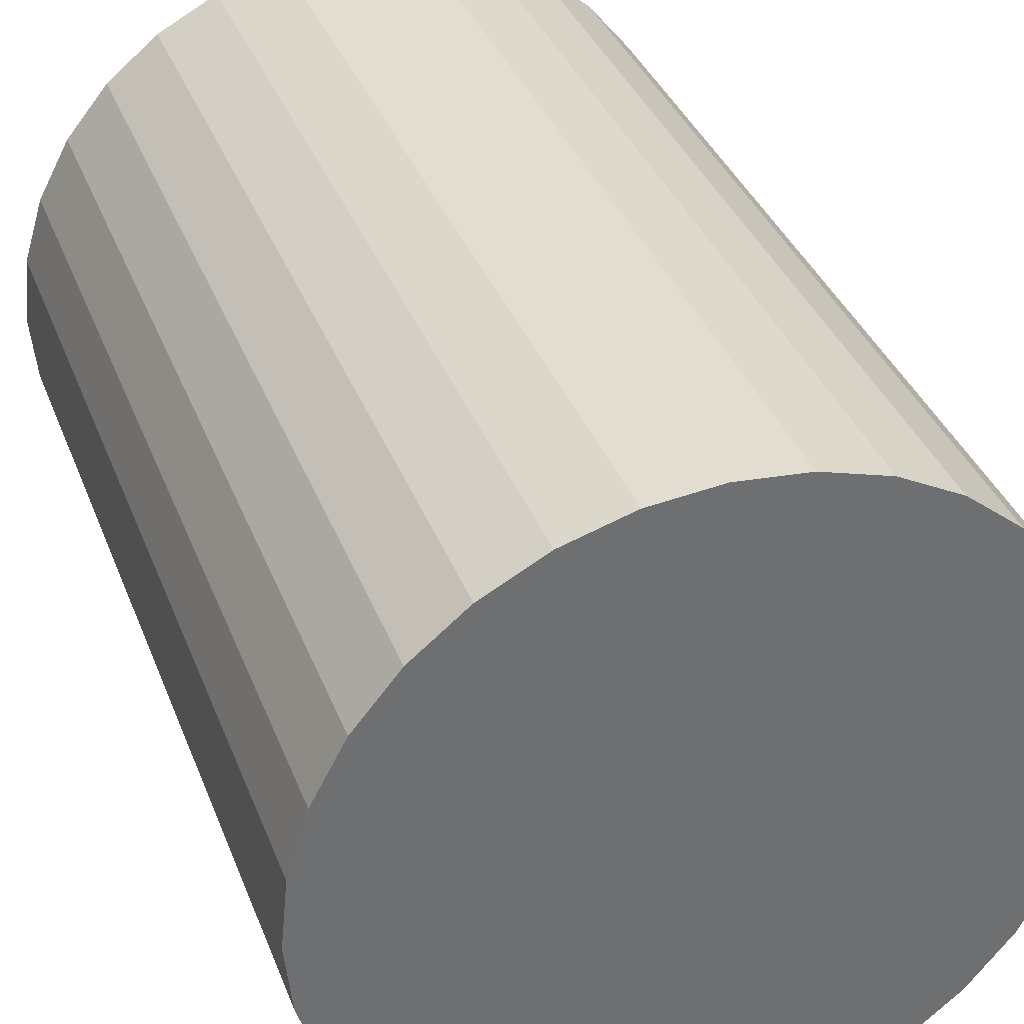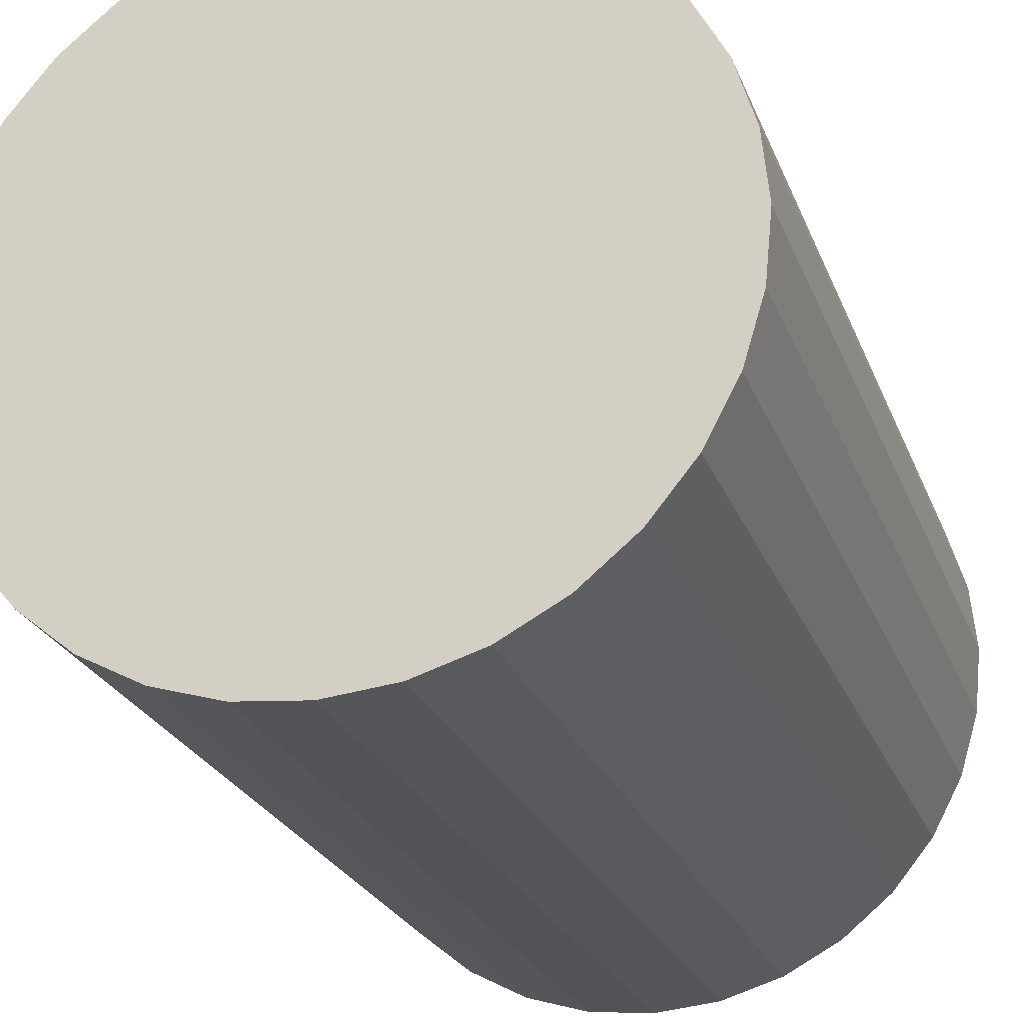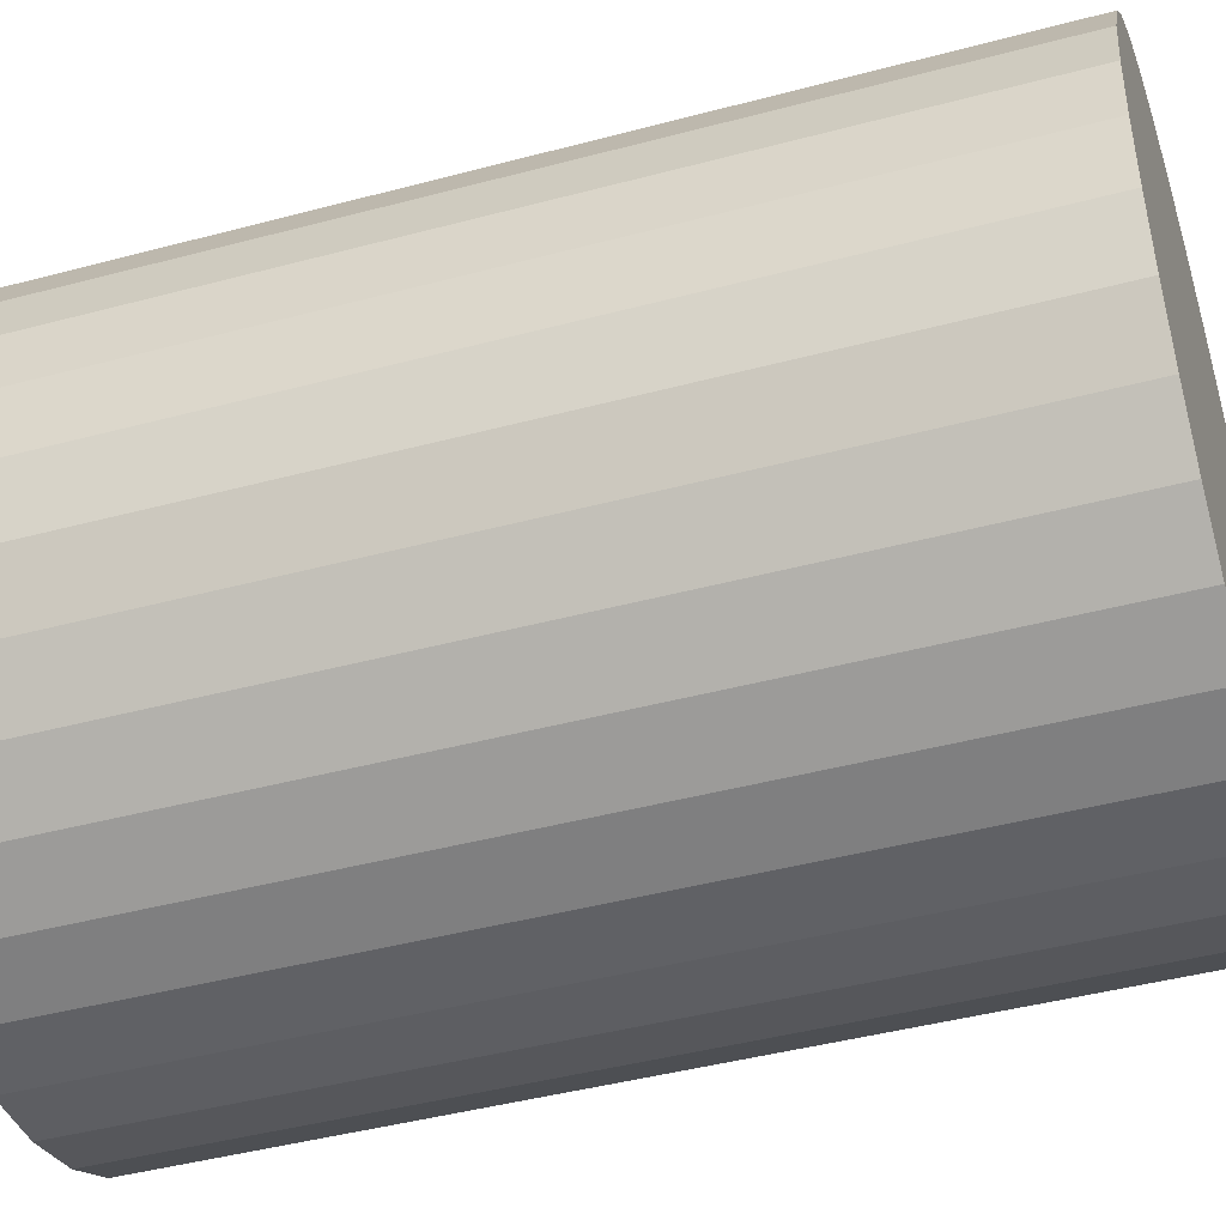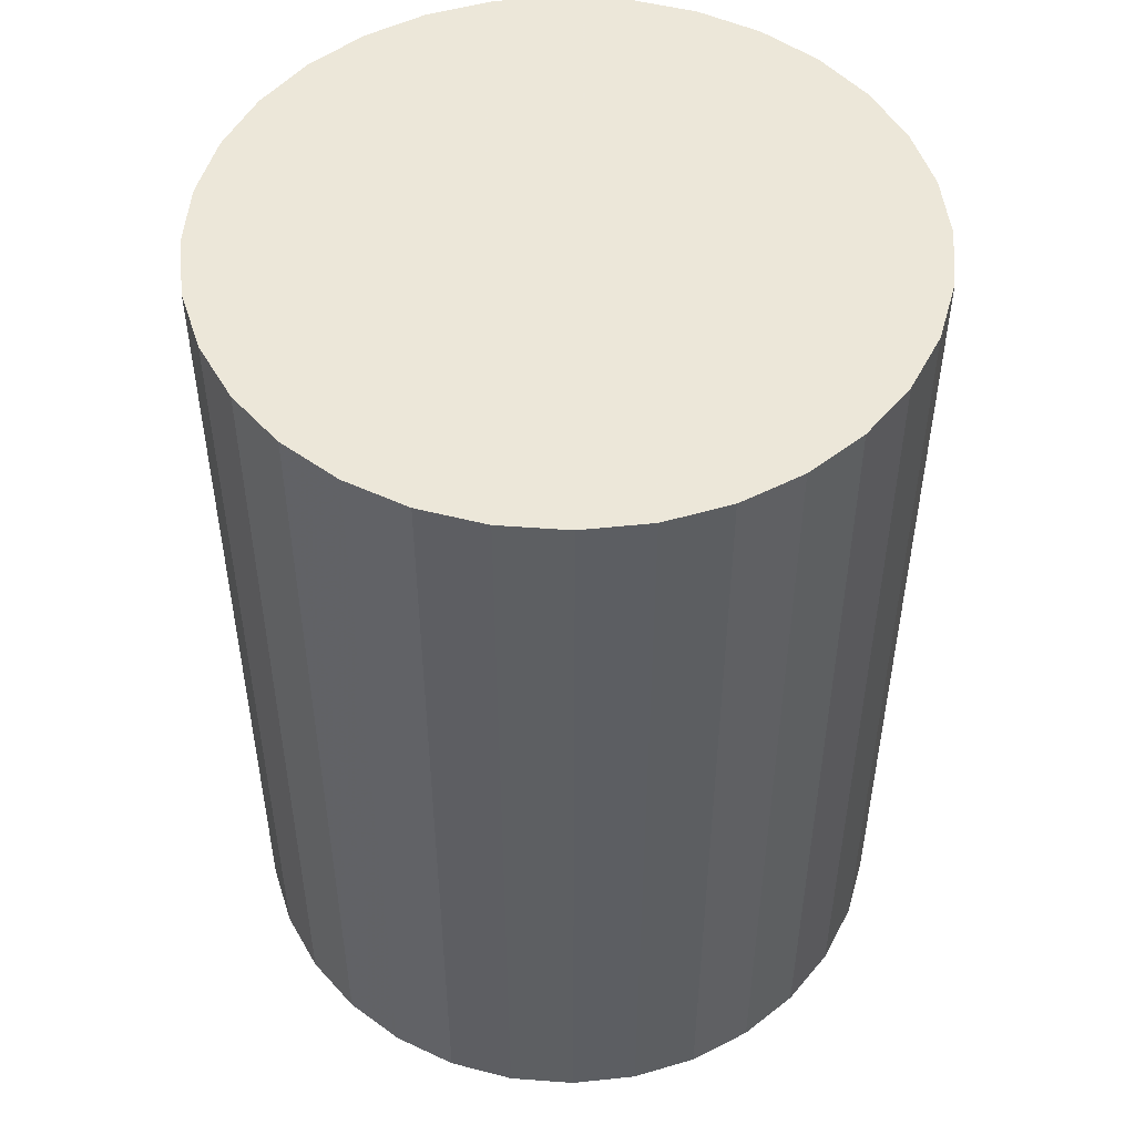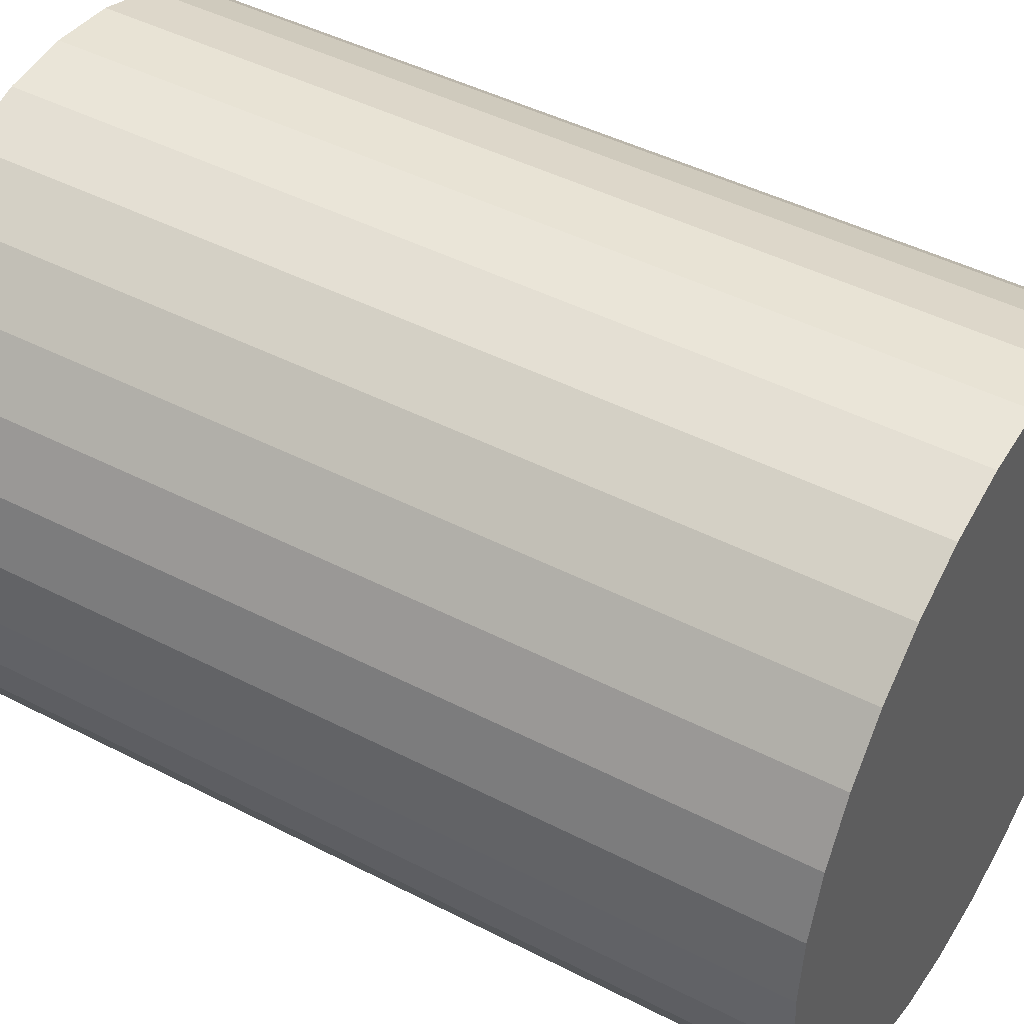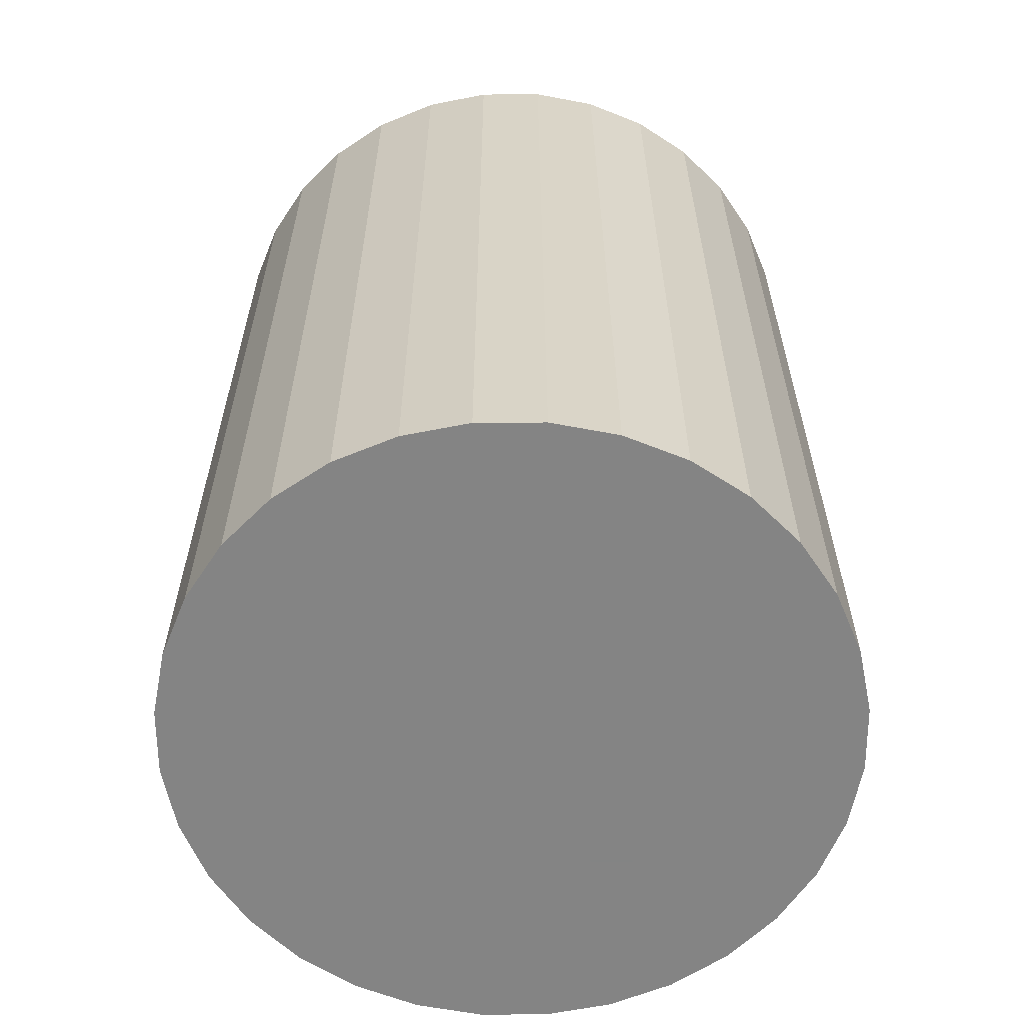
<metadata>
{"format":"obj","ext":"obj","renderer":"f3d","projection":"perspective","resolution":1024,"background":"white","views":[{"elev":36.3,"azim":160.5,"up":"+Y"},{"elev":-24.3,"azim":17.7,"up":"+Y"},{"elev":-44.3,"azim":107.3,"up":"+Y"},{"elev":50.2,"azim":-113.5,"up":"+Z"},{"elev":45.0,"azim":120.9,"up":"+Y"},{"elev":-61.3,"azim":-39.1,"up":"+Z"}]}
</metadata>
<code>
v 0 0 -0.03873
v 0.029 0 -0.03873
v 0.029 0 0.03873
v 0 0 0.03873
v 0.02844 0.005658 -0.03873
v 0.02844 0.005658 0.03873
v 0.02679 0.0111 -0.03873
v 0.02679 0.0111 0.03873
v 0.02411 0.01611 -0.03873
v 0.02411 0.01611 0.03873
v 0.02051 0.02051 -0.03873
v 0.02051 0.02051 0.03873
v 0.01611 0.02411 -0.03873
v 0.01611 0.02411 0.03873
v 0.0111 0.02679 -0.03873
v 0.0111 0.02679 0.03873
v 0.005658 0.02844 -0.03873
v 0.005658 0.02844 0.03873
v 0 0.029 -0.03873
v 0 0.029 0.03873
v -0.005658 0.02844 -0.03873
v -0.005658 0.02844 0.03873
v -0.0111 0.02679 -0.03873
v -0.0111 0.02679 0.03873
v -0.01611 0.02411 -0.03873
v -0.01611 0.02411 0.03873
v -0.02051 0.02051 -0.03873
v -0.02051 0.02051 0.03873
v -0.02411 0.01611 -0.03873
v -0.02411 0.01611 0.03873
v -0.02679 0.0111 -0.03873
v -0.02679 0.0111 0.03873
v -0.02844 0.005658 -0.03873
v -0.02844 0.005658 0.03873
v -0.029 0 -0.03873
v -0.029 0 0.03873
v -0.02844 -0.005658 -0.03873
v -0.02844 -0.005658 0.03873
v -0.02679 -0.0111 -0.03873
v -0.02679 -0.0111 0.03873
v -0.02411 -0.01611 -0.03873
v -0.02411 -0.01611 0.03873
v -0.02051 -0.02051 -0.03873
v -0.02051 -0.02051 0.03873
v -0.01611 -0.02411 -0.03873
v -0.01611 -0.02411 0.03873
v -0.0111 -0.02679 -0.03873
v -0.0111 -0.02679 0.03873
v -0.005658 -0.02844 -0.03873
v -0.005658 -0.02844 0.03873
v -0 -0.029 -0.03873
v -0 -0.029 0.03873
v 0.005658 -0.02844 -0.03873
v 0.005658 -0.02844 0.03873
v 0.0111 -0.02679 -0.03873
v 0.0111 -0.02679 0.03873
v 0.01611 -0.02411 -0.03873
v 0.01611 -0.02411 0.03873
v 0.02051 -0.02051 -0.03873
v 0.02051 -0.02051 0.03873
v 0.02411 -0.01611 -0.03873
v 0.02411 -0.01611 0.03873
v 0.02679 -0.0111 -0.03873
v 0.02679 -0.0111 0.03873
v 0.02844 -0.005658 -0.03873
v 0.02844 -0.005658 0.03873
f 2 1 5
f 2 5 3
f 3 5 6
f 3 6 4
f 5 1 7
f 5 7 6
f 6 7 8
f 6 8 4
f 7 1 9
f 7 9 8
f 8 9 10
f 8 10 4
f 9 1 11
f 9 11 10
f 10 11 12
f 10 12 4
f 11 1 13
f 11 13 12
f 12 13 14
f 12 14 4
f 13 1 15
f 13 15 14
f 14 15 16
f 14 16 4
f 15 1 17
f 15 17 16
f 16 17 18
f 16 18 4
f 17 1 19
f 17 19 18
f 18 19 20
f 18 20 4
f 19 1 21
f 19 21 20
f 20 21 22
f 20 22 4
f 21 1 23
f 21 23 22
f 22 23 24
f 22 24 4
f 23 1 25
f 23 25 24
f 24 25 26
f 24 26 4
f 25 1 27
f 25 27 26
f 26 27 28
f 26 28 4
f 27 1 29
f 27 29 28
f 28 29 30
f 28 30 4
f 29 1 31
f 29 31 30
f 30 31 32
f 30 32 4
f 31 1 33
f 31 33 32
f 32 33 34
f 32 34 4
f 33 1 35
f 33 35 34
f 34 35 36
f 34 36 4
f 35 1 37
f 35 37 36
f 36 37 38
f 36 38 4
f 37 1 39
f 37 39 38
f 38 39 40
f 38 40 4
f 39 1 41
f 39 41 40
f 40 41 42
f 40 42 4
f 41 1 43
f 41 43 42
f 42 43 44
f 42 44 4
f 43 1 45
f 43 45 44
f 44 45 46
f 44 46 4
f 45 1 47
f 45 47 46
f 46 47 48
f 46 48 4
f 47 1 49
f 47 49 48
f 48 49 50
f 48 50 4
f 49 1 51
f 49 51 50
f 50 51 52
f 50 52 4
f 51 1 53
f 51 53 52
f 52 53 54
f 52 54 4
f 53 1 55
f 53 55 54
f 54 55 56
f 54 56 4
f 55 1 57
f 55 57 56
f 56 57 58
f 56 58 4
f 57 1 59
f 57 59 58
f 58 59 60
f 58 60 4
f 59 1 61
f 59 61 60
f 60 61 62
f 60 62 4
f 61 1 63
f 61 63 62
f 62 63 64
f 62 64 4
f 63 1 65
f 63 65 64
f 64 65 66
f 64 66 4
f 65 1 2
f 65 2 66
f 66 2 3
f 66 3 4

</code>
